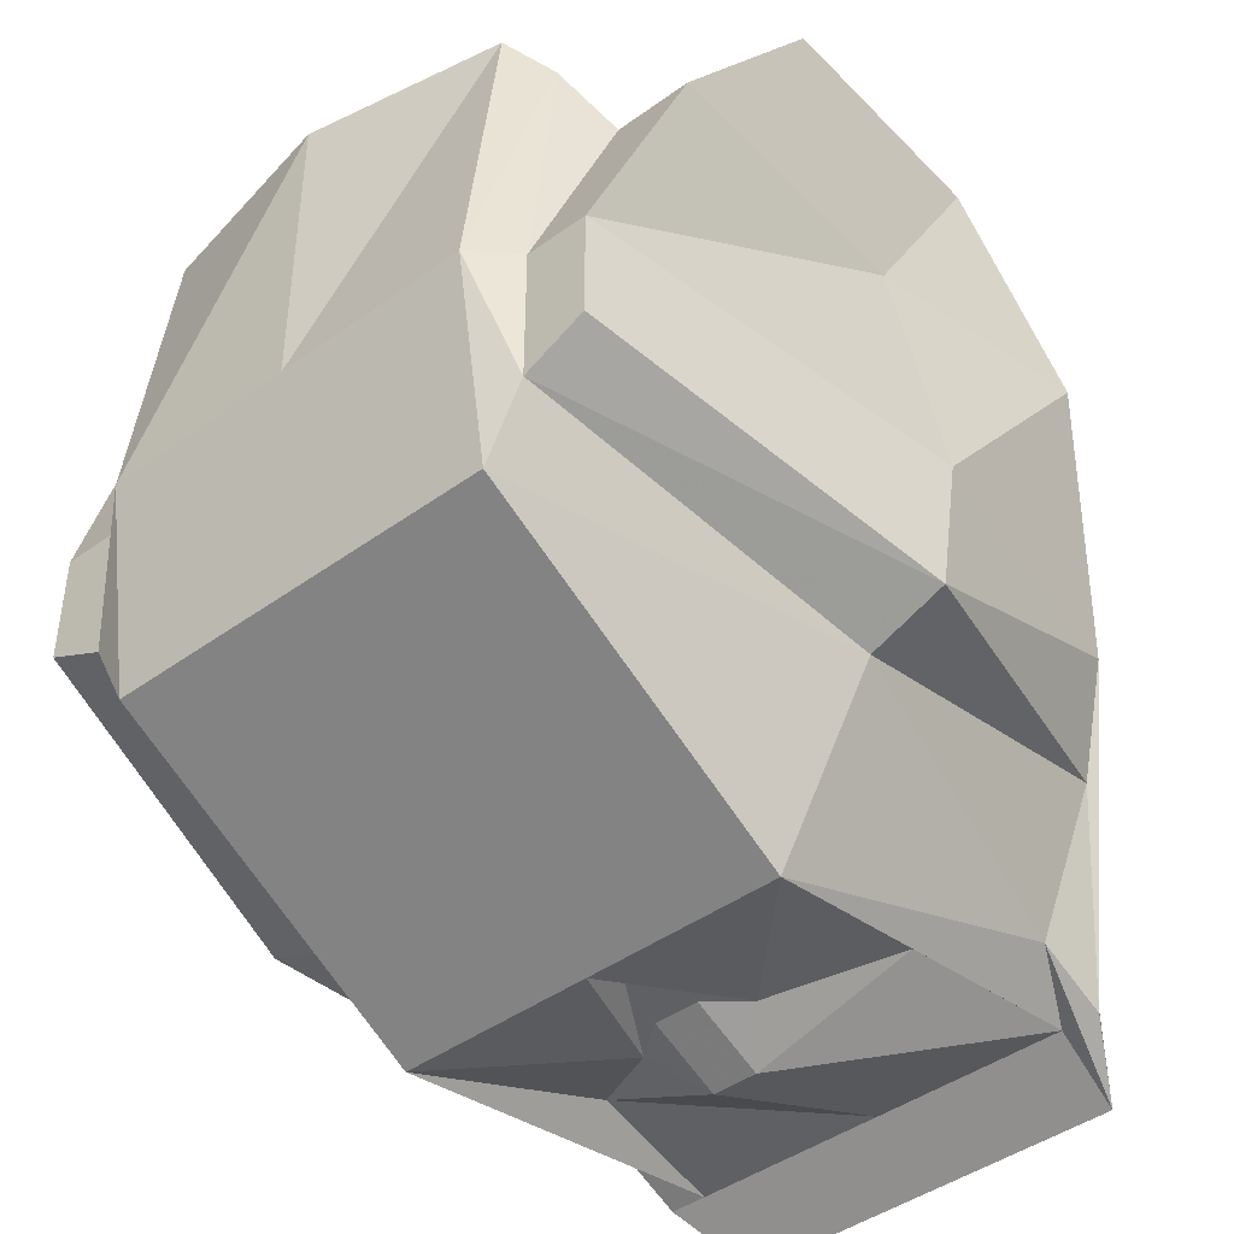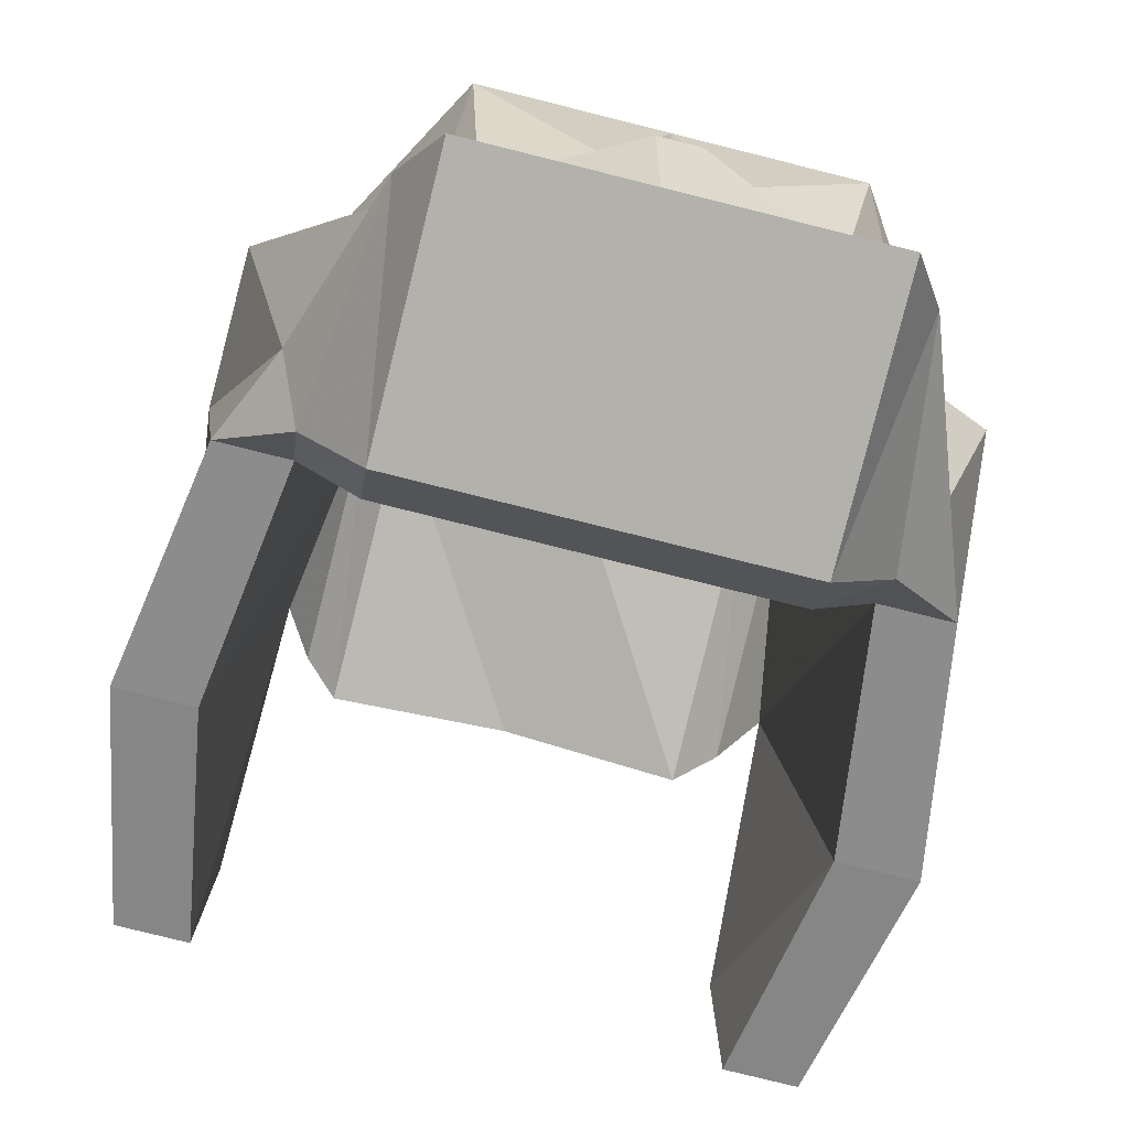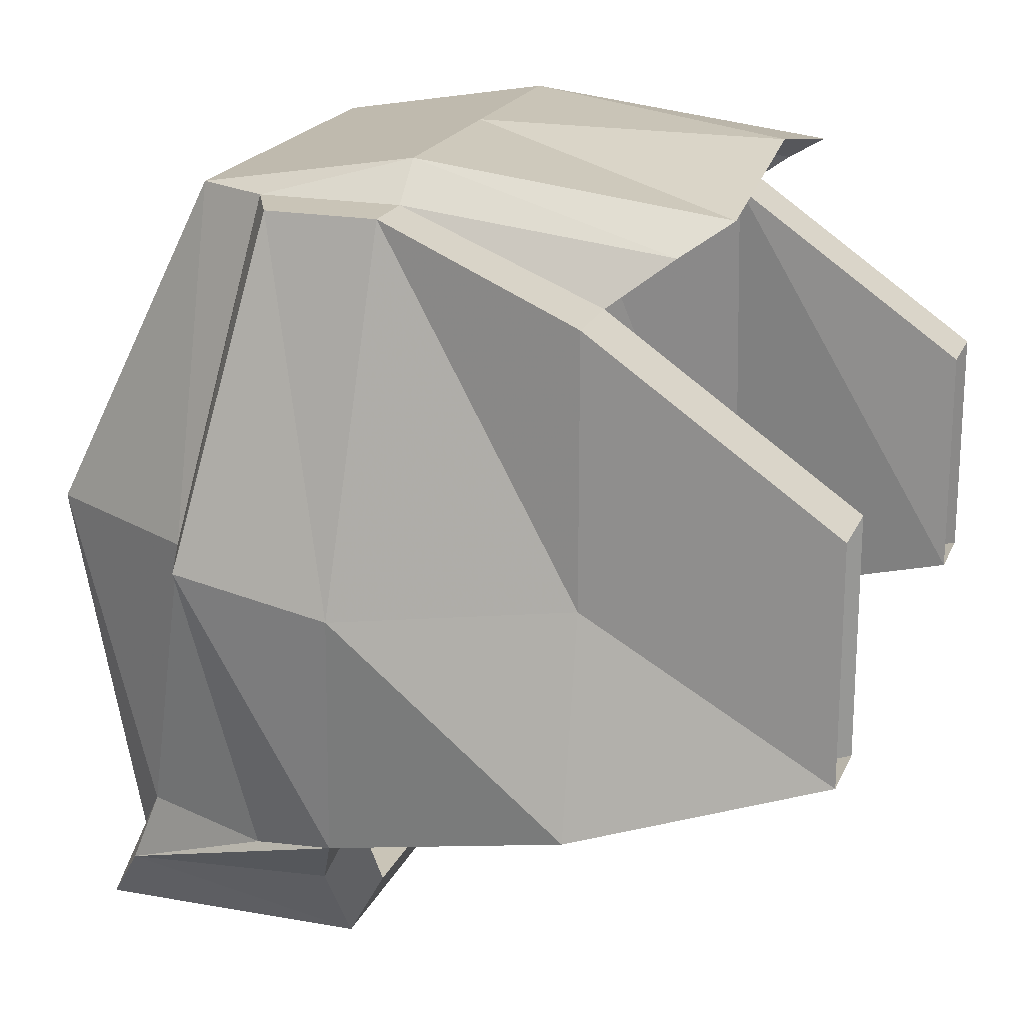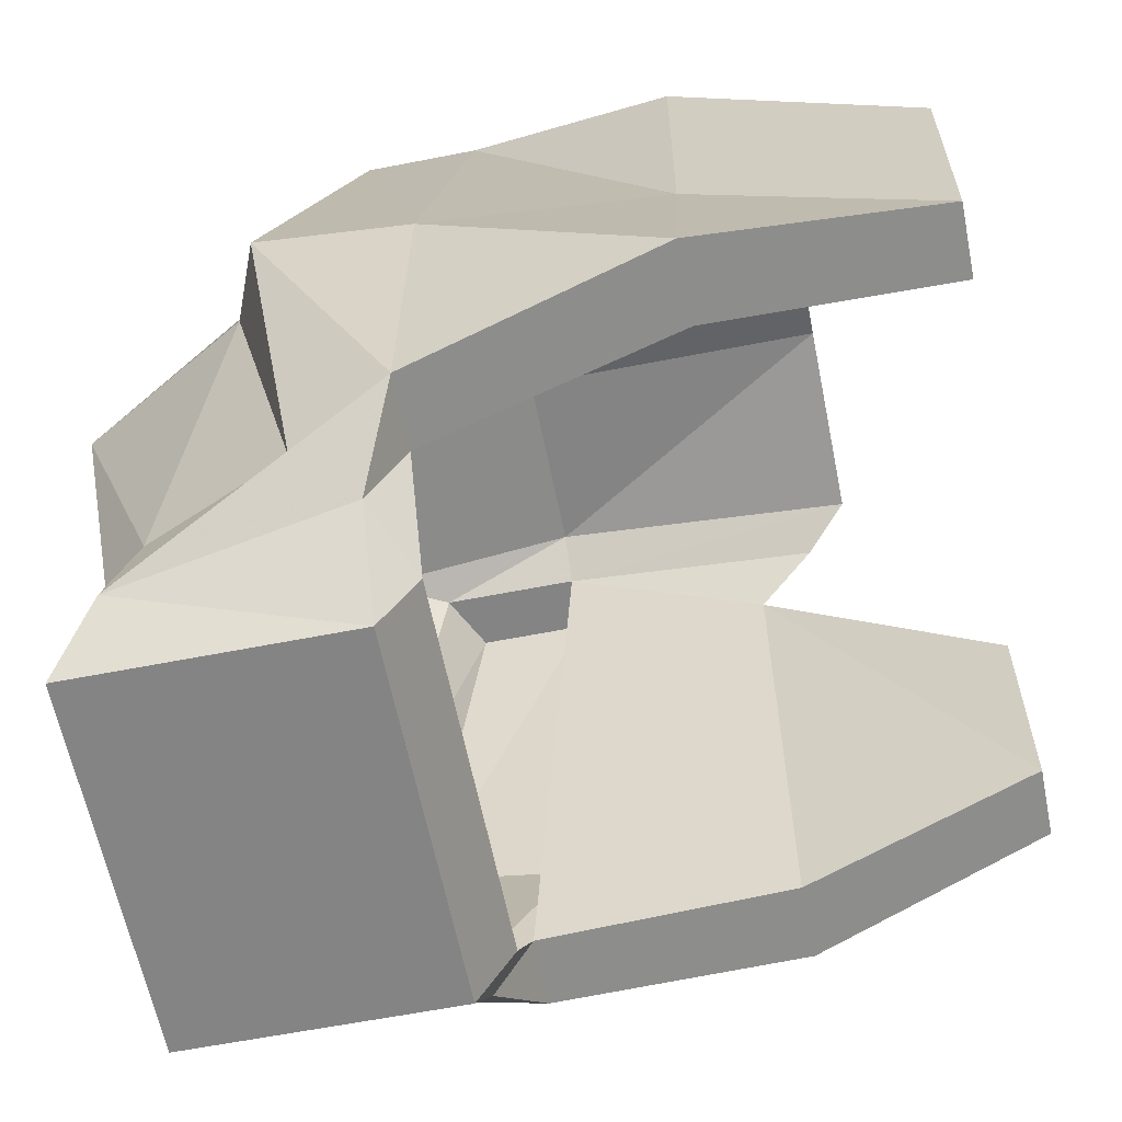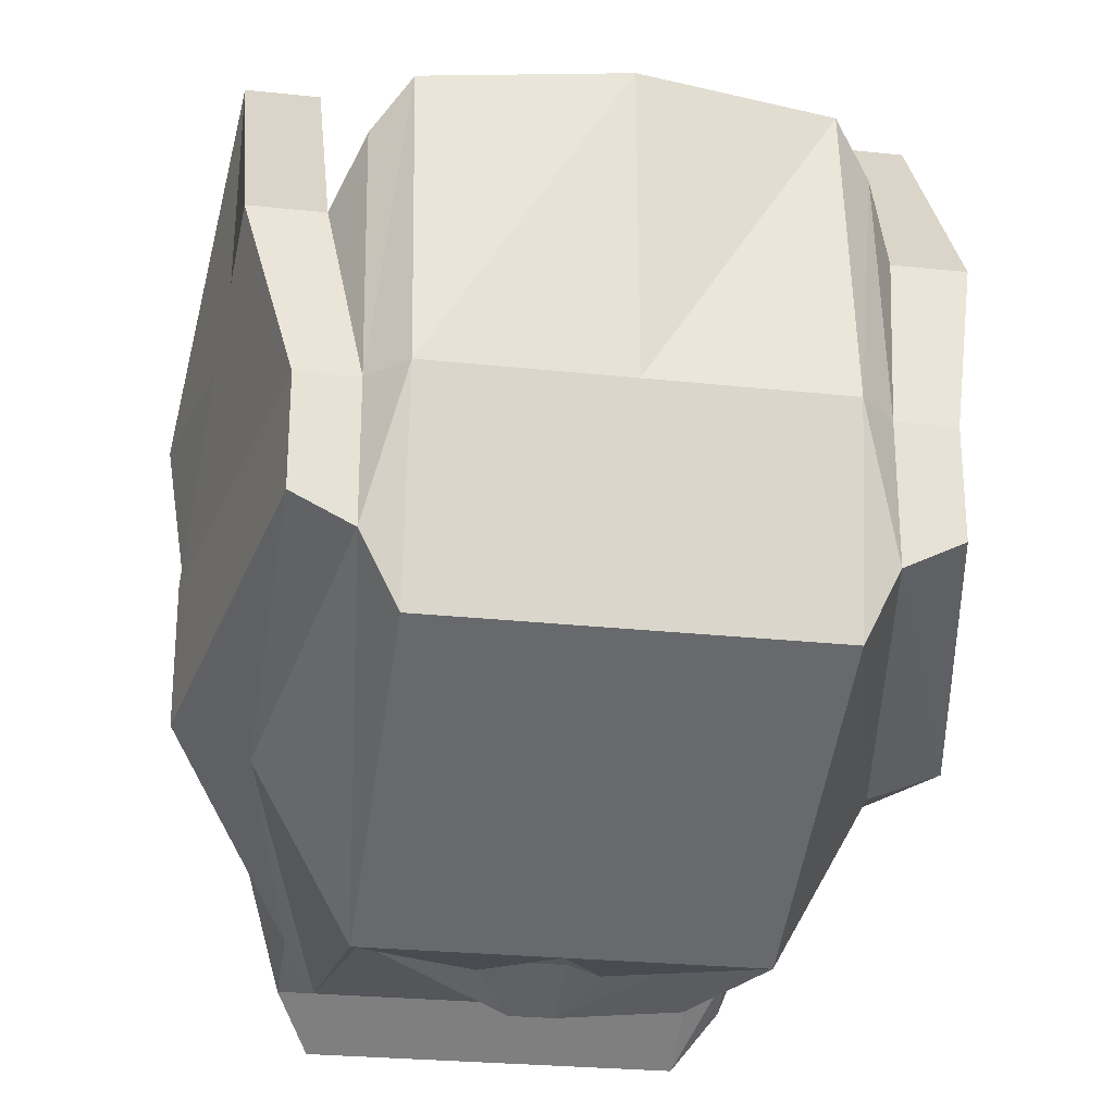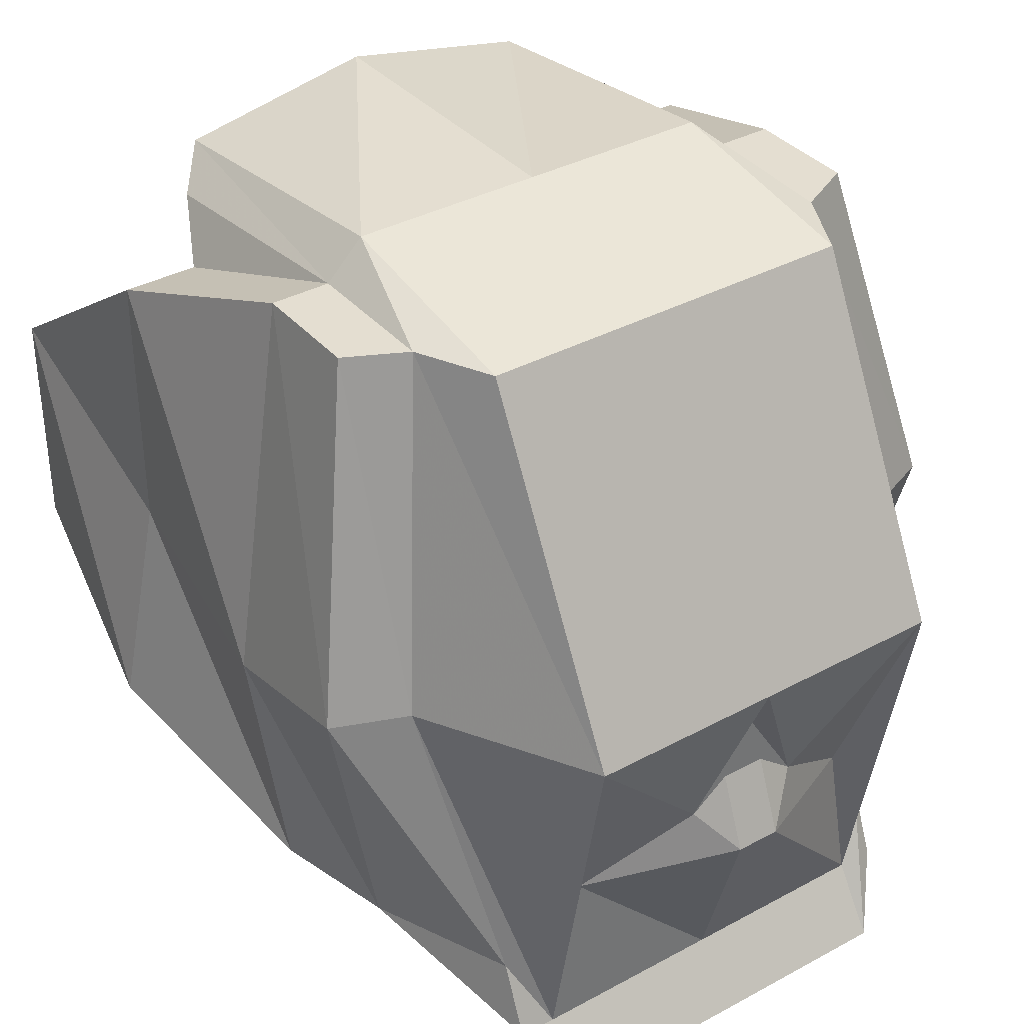
<metadata>
{"format":"obj","ext":"obj","renderer":"f3d","projection":"perspective","resolution":1024,"background":"white","views":[{"elev":-44.0,"azim":40.3,"up":"+Y"},{"elev":-79.1,"azim":-14.0,"up":"+Z"},{"elev":19.9,"azim":108.4,"up":"+Z"},{"elev":-61.4,"azim":101.3,"up":"+Z"},{"elev":-26.1,"azim":-9.7,"up":"+Y"},{"elev":36.4,"azim":-35.2,"up":"+Z"}]}
</metadata>
<code>
v -0.0625 -0.6875 -0.1562
v -0.1719 -0.6406 -0.2344
v -0.02344 -0.7188 -0.2031
v -0.02344 -0.6875 -0.125
v 0 -0.6875 -0.125
v 0 -0.6875 -0.05469
v 0 -0.7188 -0.007812
v -0.2031 -0.7188 -0.007812
v -0.2031 -0.6406 -0.4141
v 0 -0.6406 -0.4141
v 0.02344 -0.7188 -0.2031
v 0.0625 -0.6875 -0.1562
v 0.1719 -0.6406 -0.2344
v 0.2031 -0.7188 -0.007812
v 0.02344 -0.6875 -0.125
v 0.2031 -0.5391 0.3516
v 0 -0.5391 0.3516
v -0.2031 -0.5391 0.3516
v -0.2422 -0.4609 0.3516
v -0.3047 -0.5391 -0.007812
v -0.2422 -0.6094 -0.3359
v -0.2422 -0.6406 -0.4141
v -0.2031 -0.6875 -0.4844
v 0 -0.6875 -0.4844
v 0.2031 -0.6406 -0.4141
v 0.2422 -0.6094 -0.3359
v 0.3047 -0.5391 -0.007812
v 0.2422 -0.4609 0.3516
v 0.2031 -0.3125 0.3906
v 0 -0.3125 0.3906
v -0.2031 -0.3125 0.3906
v -0.2422 -0.3125 0.3516
v -0.3047 -0.3125 0.3516
v -0.3047 -0.4297 0.3516
v -0.3828 -0.5078 -0.007812
v -0.3047 -0.4609 -0.3359
v -0.2734 -0.3984 -0.3828
v -0.2031 -0.3984 -0.4844
v 0 -0.3984 -0.4844
v 0.2031 -0.6875 -0.4844
v 0.2422 -0.6406 -0.4141
v 0.3047 -0.4609 -0.3359
v 0.3828 -0.5078 -0.007812
v 0.3047 -0.4297 0.3516
v 0.2422 -0.3125 0.3516
v 0.2422 -0.03125 0.3203
v 0.2031 0.01562 0.3516
v 0 0.01562 0.3906
v -0.2031 0.01562 0.3516
v -0.2422 -0.03125 0.3203
v -0.2734 -0.09375 0.2734
v -0.3516 -0.09375 0.2734
v -0.3828 -0.3438 -0.03906
v 0.3516 -0.3594 -0.3047
v 0.3828 -0.3438 -0.03906
v 0.3047 -0.3125 0.3516
v 0.2734 -0.09375 0.2734
v 0.3984 -0.09375 -0.2344
v 0.3516 -0.09375 -0.007812
v 0.3516 -0.09375 0.2734
v 0.2734 0.1641 0.09375
v 0.3125 -0.09375 -0.2344
v 0.2734 -0.3594 -0.3047
v 0.3516 0.1641 -0.1562
v 0.3516 0.1641 0.09375
v 0.2734 -0.3984 -0.3828
v 0.2031 -0.3594 -0.4141
v 0.2031 -0.3984 -0.4844
v 0 -0.3594 -0.4141
v -0.2031 -0.3594 -0.4141
v -0.2734 -0.3594 -0.3047
v -0.3516 -0.3594 -0.3047
v -0.3125 -0.09375 -0.2344
v -0.2734 0.1641 -0.1562
v -0.2734 0.1641 0.09375
v -0.3516 0.1641 0.09375
v -0.3516 -0.09375 -0.007812
v 0.2734 0.1641 -0.1562
v -0.3984 -0.09375 -0.2344
v -0.3516 0.1641 -0.1562
f 1 2 3
f 1 3 4
f 1 4 5
f 1 5 6
f 12 11 13
f 12 6 15
f 12 15 11
f 5 15 6
f 1 6 7
f 1 7 8
f 1 8 2
f 2 8 9
f 2 9 10
f 2 10 3
f 3 10 11
f 3 11 5
f 3 5 4
f 12 13 14
f 12 14 7
f 12 7 6
f 11 15 5
f 7 14 16
f 7 16 17
f 7 17 8
f 8 17 18
f 8 18 19
f 8 19 20
f 8 20 9
f 9 20 21
f 9 21 22
f 9 22 23
f 9 23 10
f 10 23 24
f 10 24 25
f 10 25 11
f 11 25 13
f 13 25 14
f 14 25 26
f 14 26 27
f 14 27 16
f 16 27 28
f 16 28 29
f 16 29 17
f 17 29 30
f 17 30 18
f 18 30 31
f 18 31 19
f 19 31 32
f 21 36 22
f 24 40 25
f 25 40 26
f 26 40 41
f 26 41 42
f 28 45 29
f 29 45 46
f 29 46 47
f 29 47 30
f 30 47 48
f 30 48 31
f 31 48 49
f 31 49 32
f 32 49 50
f 32 50 51
f 33 52 53
f 33 53 35
f 33 35 34
f 43 42 54
f 43 54 55
f 43 55 44
f 44 55 56
f 45 57 46
f 55 54 58
f 55 58 59
f 55 59 56
f 56 59 60
f 59 58 64
f 59 64 65
f 59 65 60
f 52 76 77
f 52 77 53
f 53 77 72
f 53 72 36
f 53 36 35
f 72 77 79
f 80 79 76
f 76 79 77
f 19 32 33
f 19 33 34
f 19 34 20
f 20 34 35
f 20 35 21
f 21 35 36
f 26 42 27
f 27 42 43
f 27 43 28
f 28 43 44
f 28 44 45
f 32 51 52
f 32 52 33
f 44 56 45
f 45 56 57
f 56 60 57
f 57 60 61
f 60 65 61
f 51 75 76
f 51 76 52
f 22 36 37
f 22 37 38
f 22 38 23
f 23 38 24
f 24 38 39
f 24 39 40
f 63 62 58
f 63 58 54
f 63 54 66
f 63 66 67
f 67 66 68
f 67 68 69
f 69 68 39
f 69 39 70
f 70 39 38
f 70 38 71
f 71 38 37
f 71 37 72
f 71 72 73
f 62 78 64
f 62 64 58
f 40 39 68
f 40 68 41
f 41 68 66
f 41 66 54
f 41 54 42
f 72 79 73
f 73 79 74
f 74 79 80
f 37 36 72
f 57 61 62
f 57 62 63
f 57 63 45
f 71 73 32
f 32 73 51
f 51 73 74
f 51 74 75
f 62 61 78

</code>
